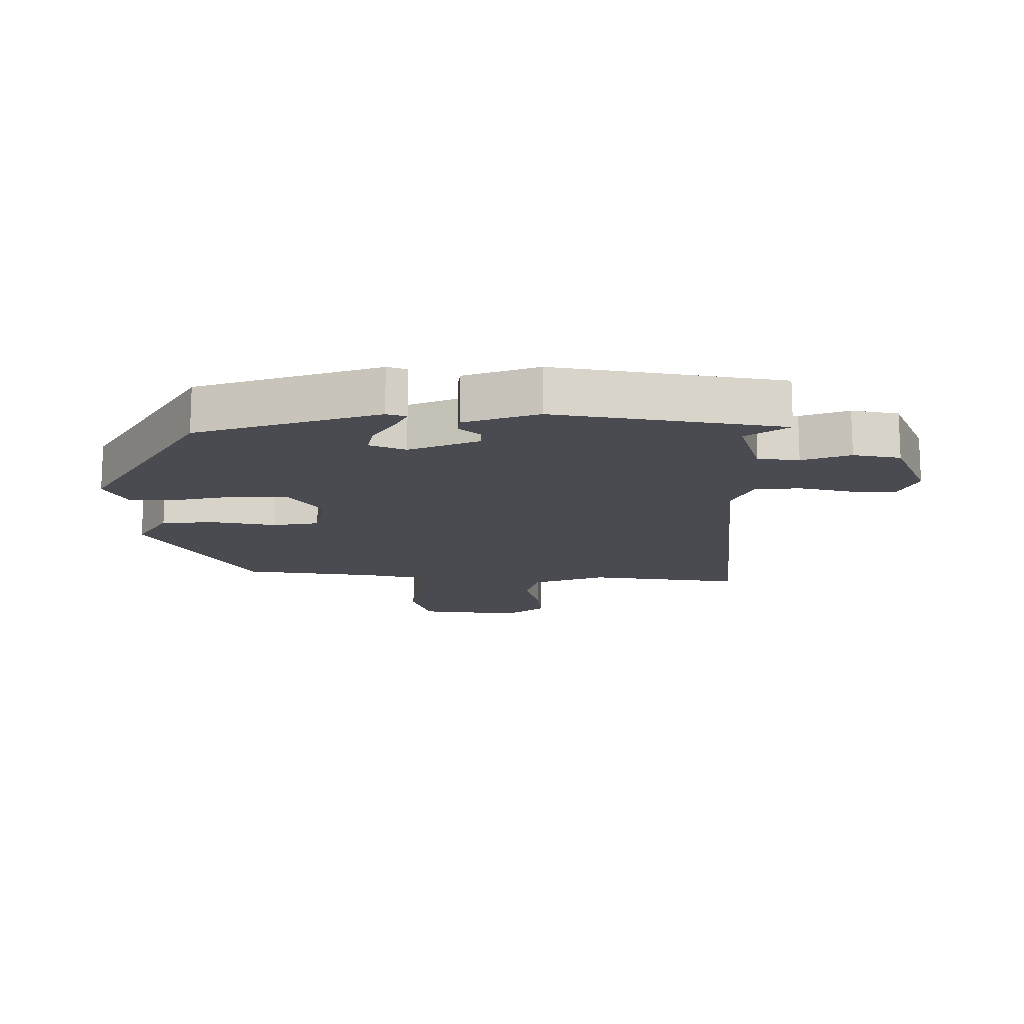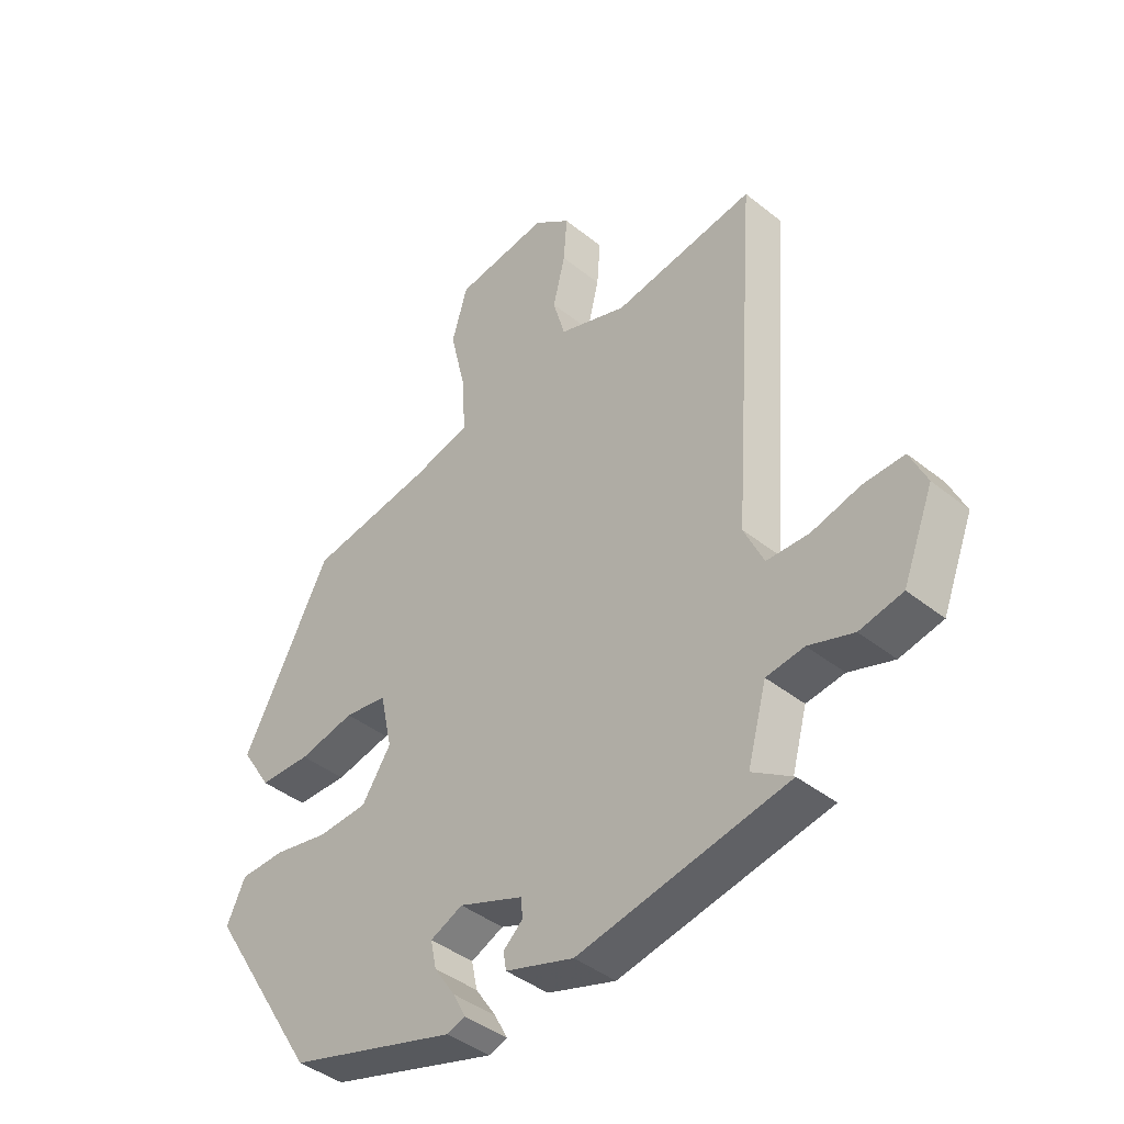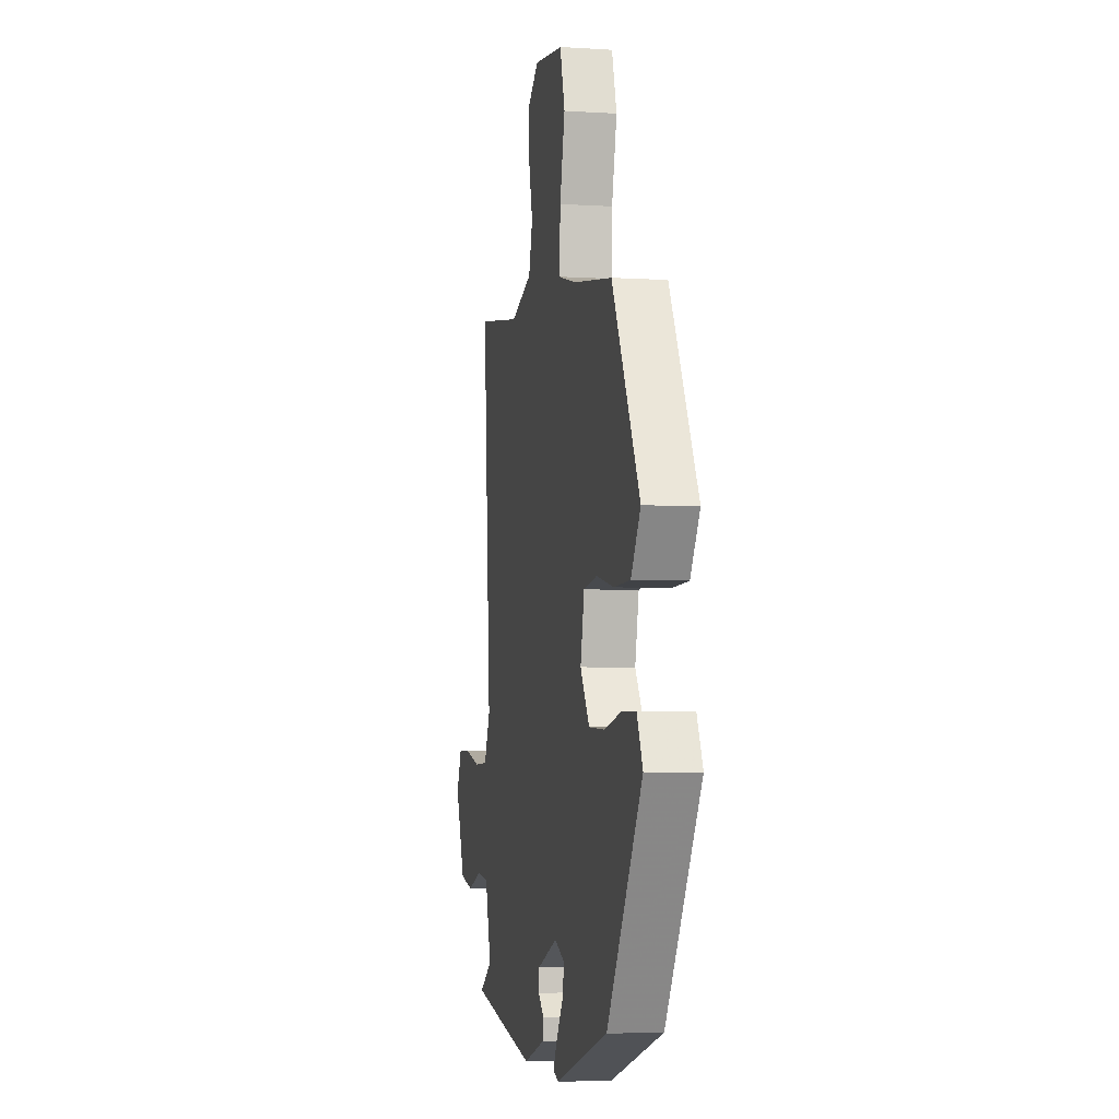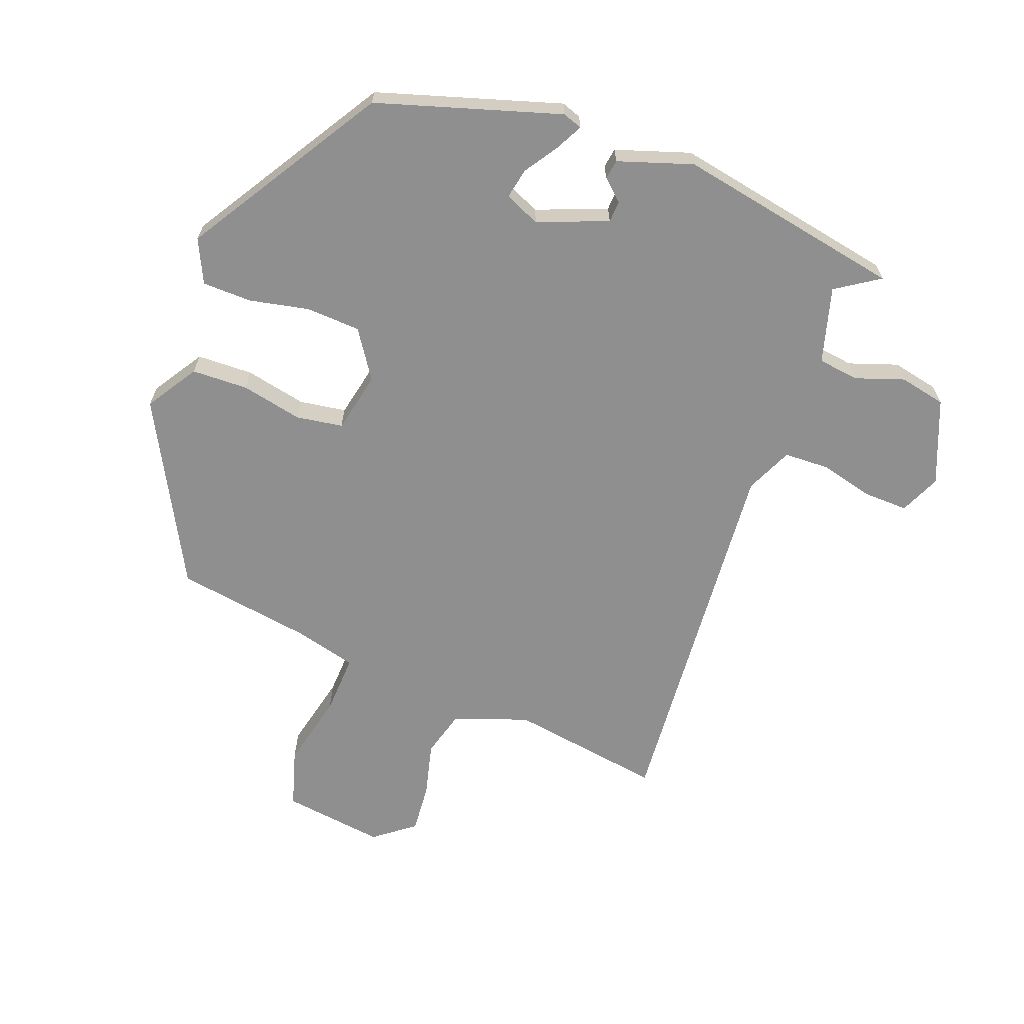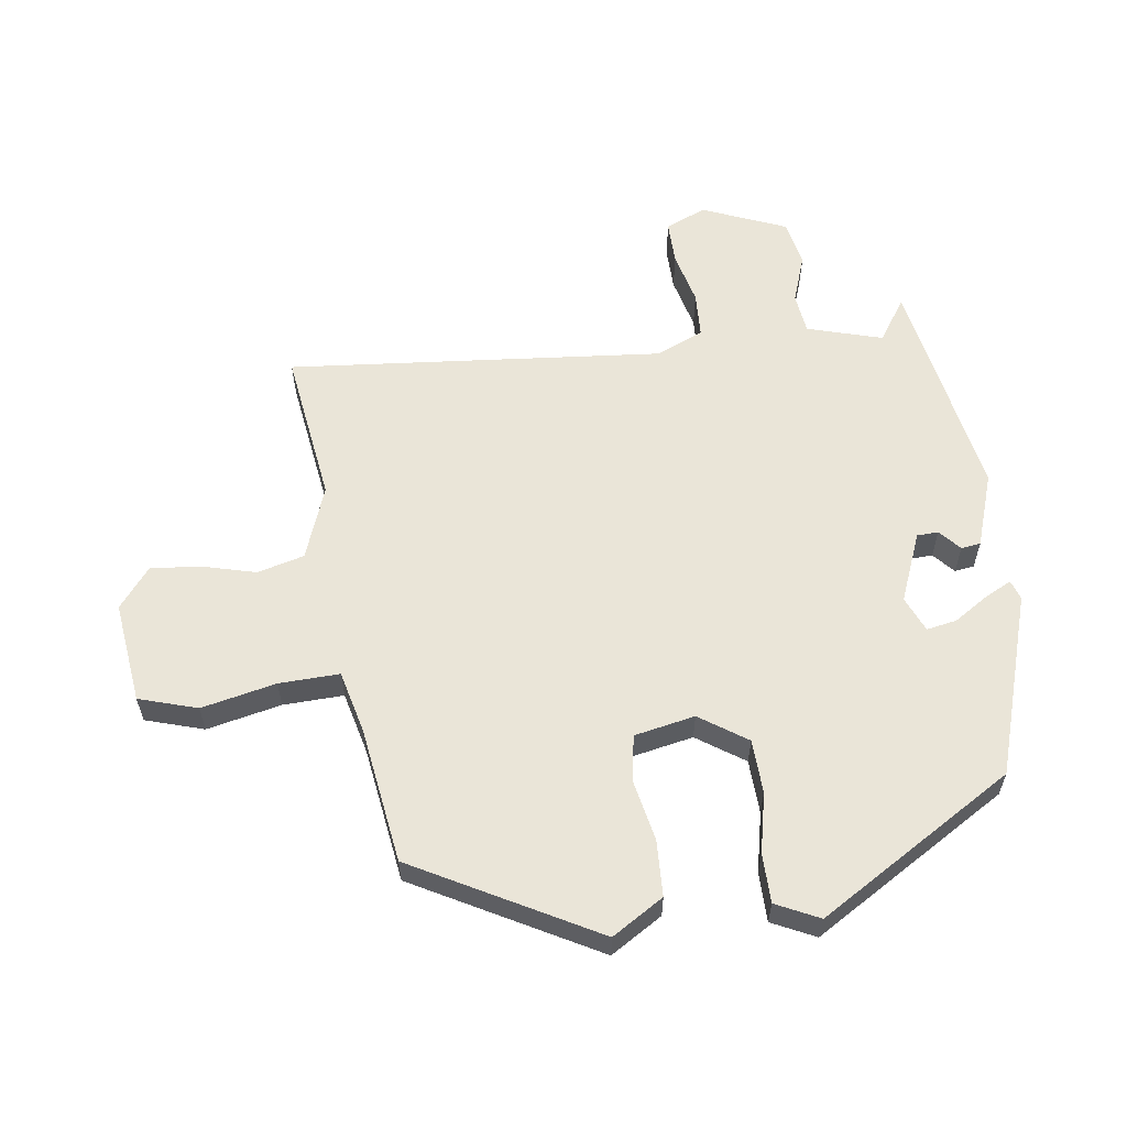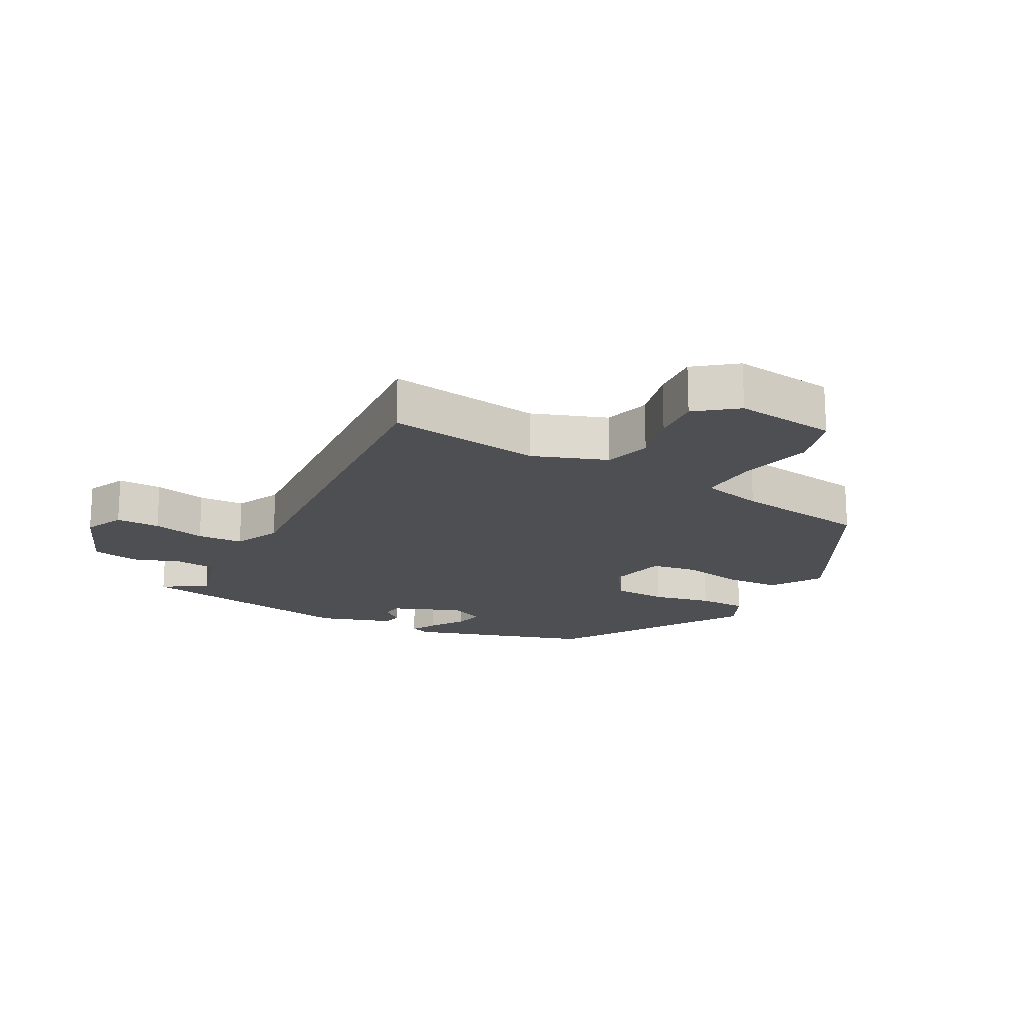
<metadata>
{"format":"obj","ext":"obj","renderer":"f3d","projection":"perspective","resolution":1024,"background":"white","views":[{"elev":-14.5,"azim":-178.9,"up":"+Y"},{"elev":-41.9,"azim":-133.8,"up":"+Z"},{"elev":-4.9,"azim":78.6,"up":"+Z"},{"elev":-65.4,"azim":159.8,"up":"+Y"},{"elev":59.1,"azim":83.2,"up":"+Y"},{"elev":-17.8,"azim":-27.8,"up":"+Y"}]}
</metadata>
<code>
v -0.523 0.07 -0.456
v -0.454 0.07 -0.411
v -0.487 0.07 -0.291
v -0.552 0.07 -0.282
v -0.629 0.07 -0.308
v -0.703 0.07 -0.292
v -0.756 0.07 -0.158
v -0.727 0.07 -0.094
v -0.657 0.07 -0.096
v -0.573 0.07 -0.118
v -0.5 0.07 -0.116
v -0.466 0.07 -0.042
v -0.51 0.07 0.557
v -0.266 0.07 0.518
v -0.148 0.07 0.559
v -0.127 0.07 0.633
v -0.148 0.07 0.719
v -0.154 0.07 0.798
v -0.09 0.07 0.847
v 0.072 0.07 0.824
v 0.099 0.07 0.731
v 0.071 0.07 0.613
v 0.066 0.07 0.517
v 0.165 0.07 0.491
v 0.381 0.07 0.456
v 0.533 0.07 0.166
v 0.481 0.07 0.085
v 0.392 0.07 0.083
v 0.295 0.07 0.104
v 0.221 0.07 0.093
v 0.2 0.07 -0.003
v 0.25 0.07 -0.079
v 0.336 0.07 -0.084
v 0.431 0.07 -0.065
v 0.509 0.07 -0.067
v 0.541 0.07 -0.136
v 0.348 0.07 -0.443
v 0.058 0.07 -0.53
v 0.027 0.07 -0.519
v 0.049 0.07 -0.477
v 0.085 0.07 -0.423
v 0.095 0.07 -0.375
v 0.039 0.07 -0.35
v -0.072 0.07 -0.393
v -0.074 0.07 -0.427
v -0.041 0.07 -0.457
v -0.046 0.07 -0.488
v -0.164 0.07 -0.526
v -0.523 0 -0.456
v -0.454 0 -0.411
v -0.487 0 -0.291
v -0.552 0 -0.282
v -0.629 0 -0.308
v -0.703 0 -0.292
v -0.756 0 -0.158
v -0.727 0 -0.094
v -0.657 0 -0.096
v -0.573 0 -0.118
v -0.5 0 -0.116
v -0.466 0 -0.042
v -0.51 0 0.557
v -0.266 0 0.518
v -0.148 0 0.559
v -0.127 0 0.633
v -0.148 0 0.719
v -0.154 0 0.798
v -0.09 0 0.847
v 0.072 0 0.824
v 0.099 0 0.731
v 0.071 0 0.613
v 0.066 0 0.517
v 0.165 0 0.491
v 0.381 0 0.456
v 0.533 0 0.166
v 0.481 0 0.085
v 0.392 0 0.083
v 0.295 0 0.104
v 0.221 0 0.093
v 0.2 0 -0.003
v 0.25 0 -0.079
v 0.336 0 -0.084
v 0.431 0 -0.065
v 0.509 0 -0.067
v 0.541 0 -0.136
v 0.348 0 -0.443
v 0.058 0 -0.53
v 0.027 0 -0.519
v 0.049 0 -0.477
v 0.085 0 -0.423
v 0.095 0 -0.375
v 0.039 0 -0.35
v -0.072 0 -0.393
v -0.074 0 -0.427
v -0.041 0 -0.457
v -0.046 0 -0.488
v -0.164 0 -0.526
f 45 46 47 48
f 44 45 48 1
f 43 44 1 2
f 38 39 40 41
f 36 37 38 41
f 36 41 42
f 33 34 35 36
f 32 33 36 42
f 31 32 42 43
f 26 27 28 29
f 24 25 26 29
f 23 24 29 30
f 19 20 21 22
f 19 22 23
f 16 17 18 19
f 16 19 23 30
f 12 13 14
f 12 14 15
f 11 12 15
f 7 8 9 10
f 7 10 11
f 4 5 6 7
f 3 4 7 11
f 2 3 11 15
f 31 43 2 15
f 15 16 30 31
f 96 95 94 93
f 49 96 93 92
f 50 49 92 91
f 89 88 87 86
f 89 86 85 84
f 90 89 84
f 84 83 82 81
f 90 84 81 80
f 91 90 80 79
f 77 76 75 74
f 77 74 73 72
f 78 77 72 71
f 70 69 68 67
f 71 70 67
f 67 66 65 64
f 78 71 67 64
f 62 61 60
f 63 62 60
f 63 60 59
f 58 57 56 55
f 59 58 55
f 55 54 53 52
f 59 55 52 51
f 63 59 51 50
f 63 50 91 79
f 79 78 64 63
f 1 49 50 2
f 2 50 51 3
f 3 51 52 4
f 4 52 53 5
f 5 53 54 6
f 6 54 55 7
f 7 55 56 8
f 8 56 57 9
f 9 57 58 10
f 10 58 59 11
f 11 59 60 12
f 12 60 61 13
f 13 61 62 14
f 14 62 63 15
f 15 63 64 16
f 16 64 65 17
f 17 65 66 18
f 18 66 67 19
f 19 67 68 20
f 20 68 69 21
f 21 69 70 22
f 22 70 71 23
f 23 71 72 24
f 24 72 73 25
f 25 73 74 26
f 26 74 75 27
f 27 75 76 28
f 28 76 77 29
f 29 77 78 30
f 30 78 79 31
f 31 79 80 32
f 32 80 81 33
f 33 81 82 34
f 34 82 83 35
f 35 83 84 36
f 36 84 85 37
f 37 85 86 38
f 38 86 87 39
f 39 87 88 40
f 40 88 89 41
f 41 89 90 42
f 42 90 91 43
f 43 91 92 44
f 44 92 93 45
f 45 93 94 46
f 46 94 95 47
f 47 95 96 48
f 48 96 49 1

</code>
